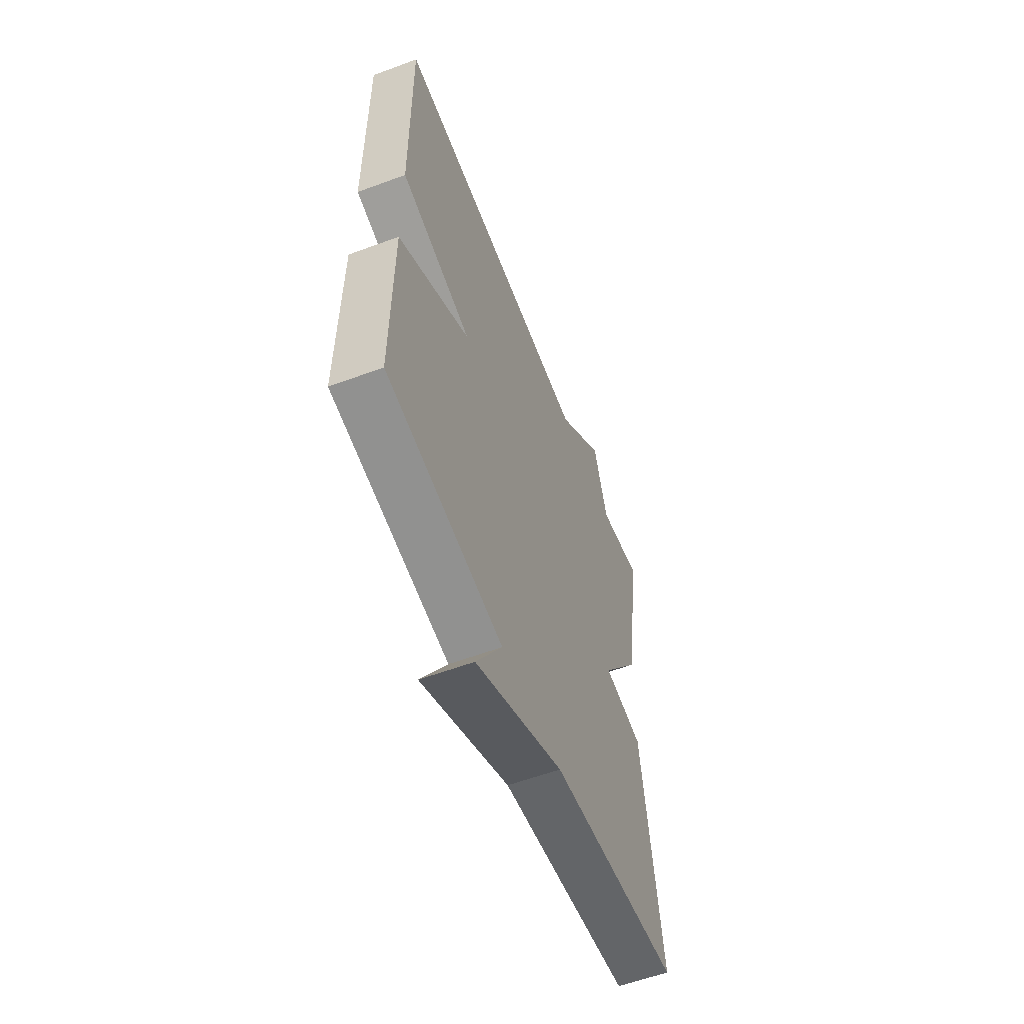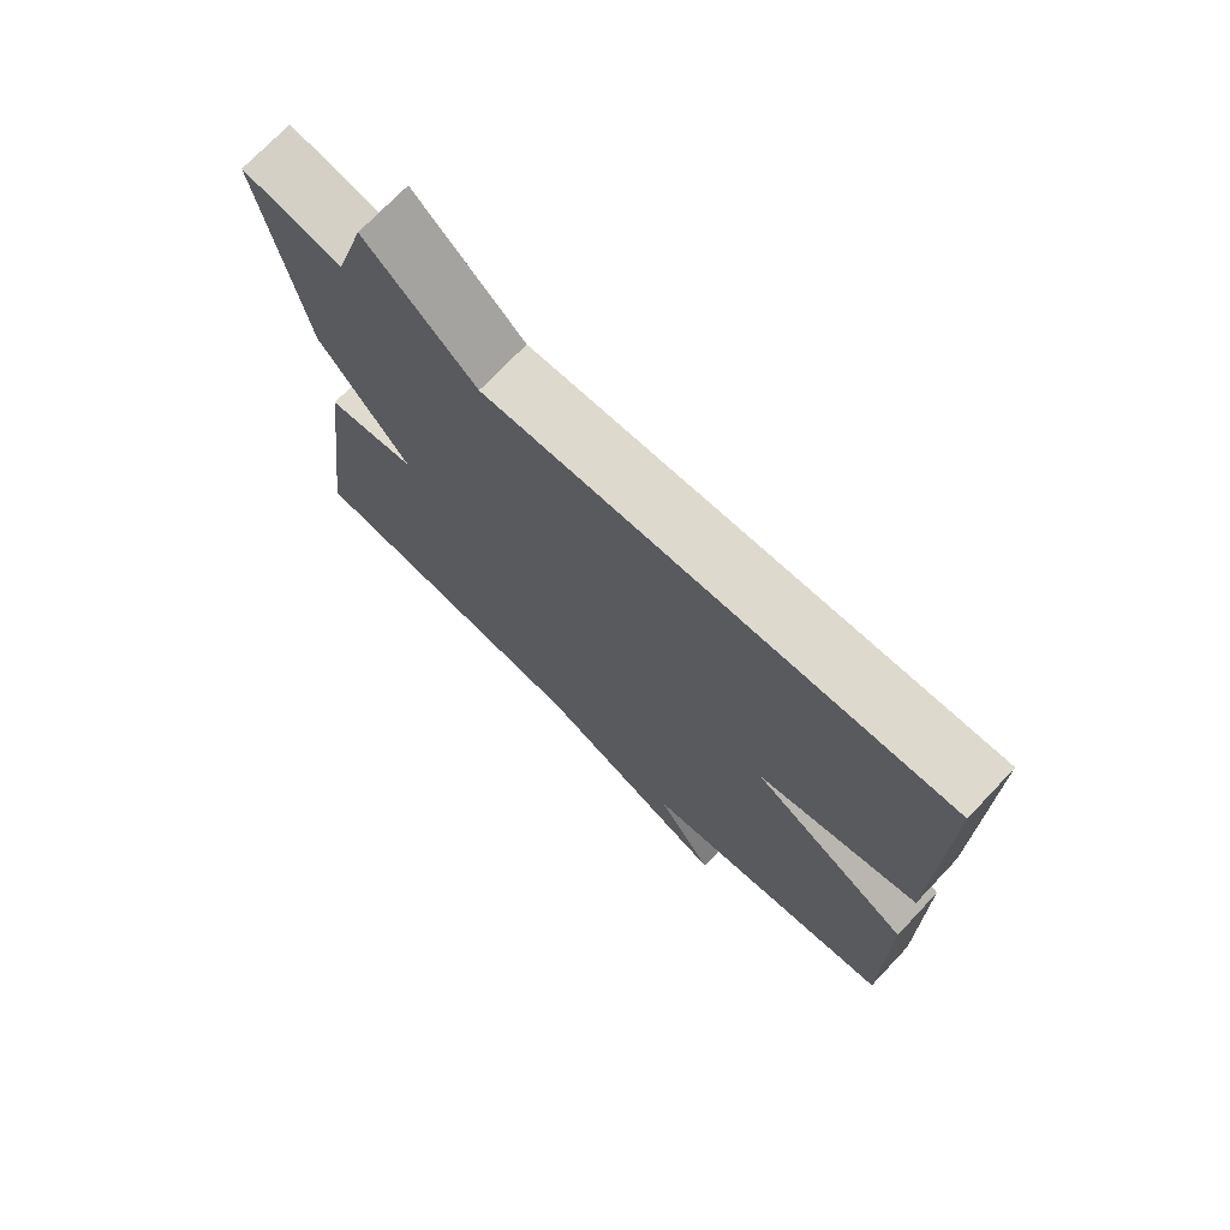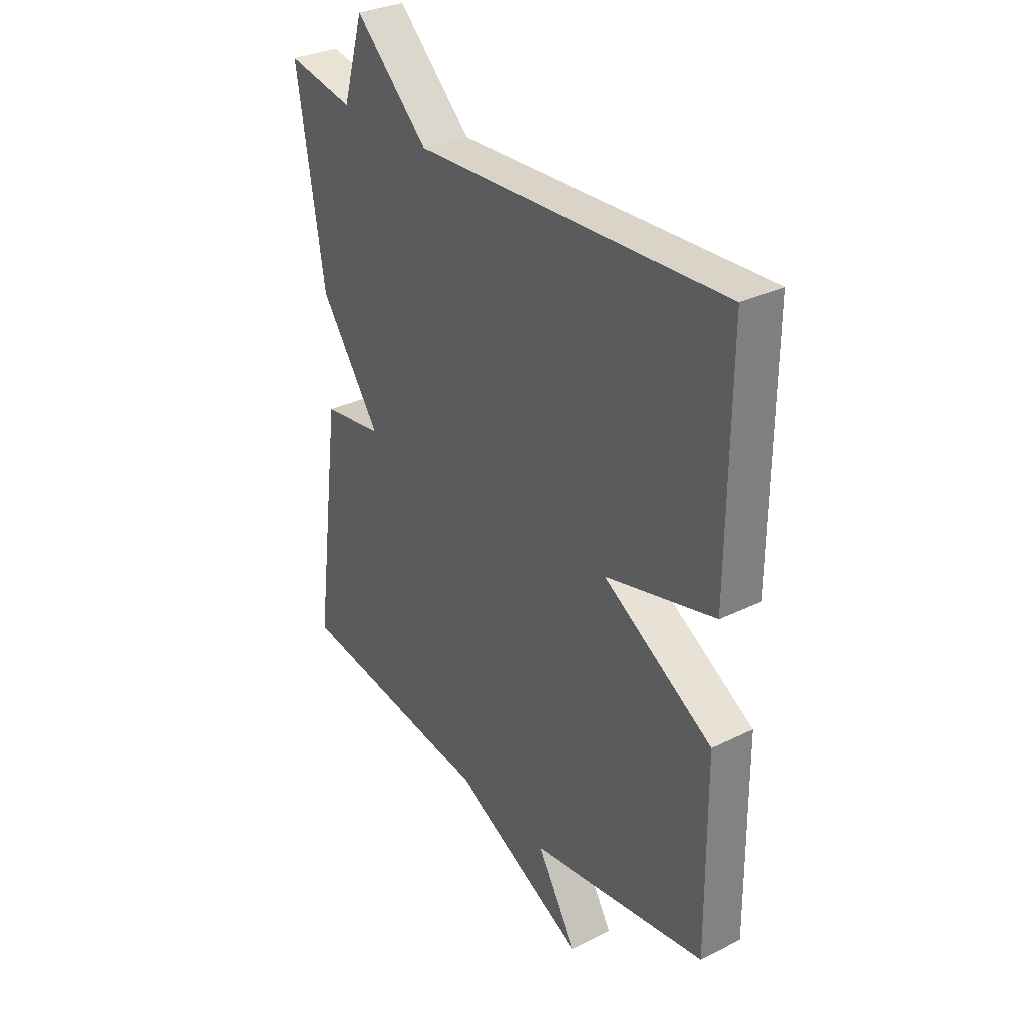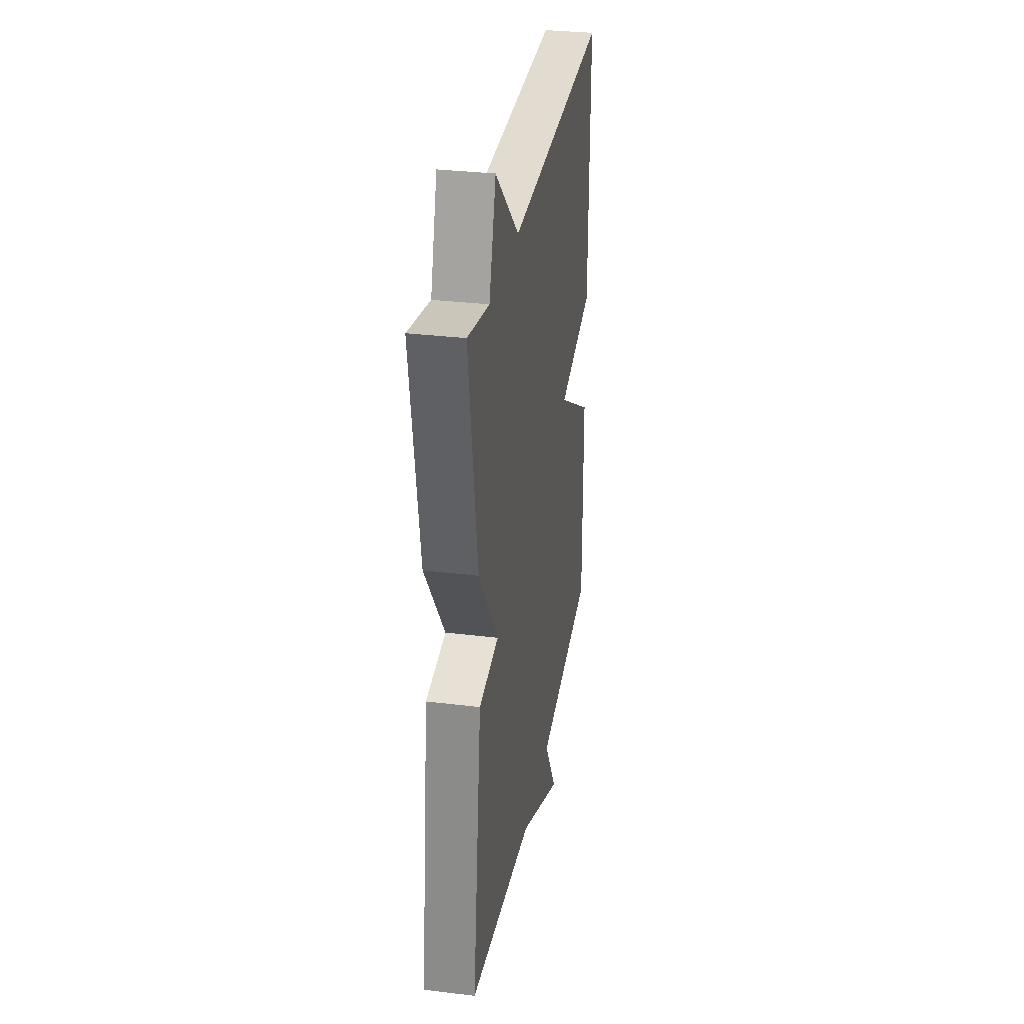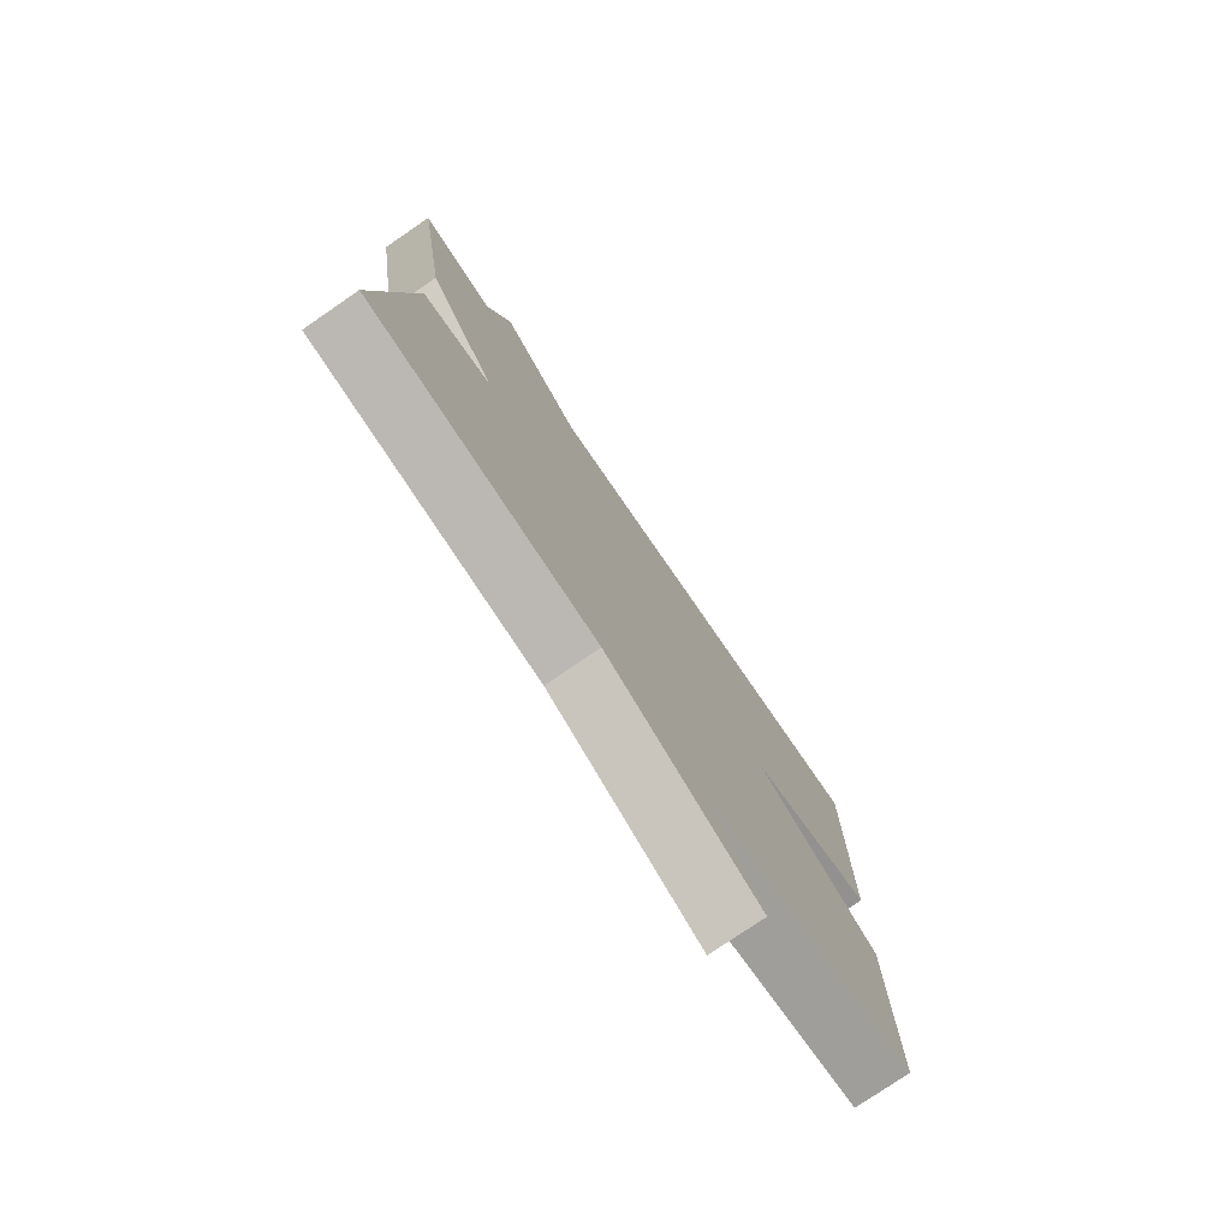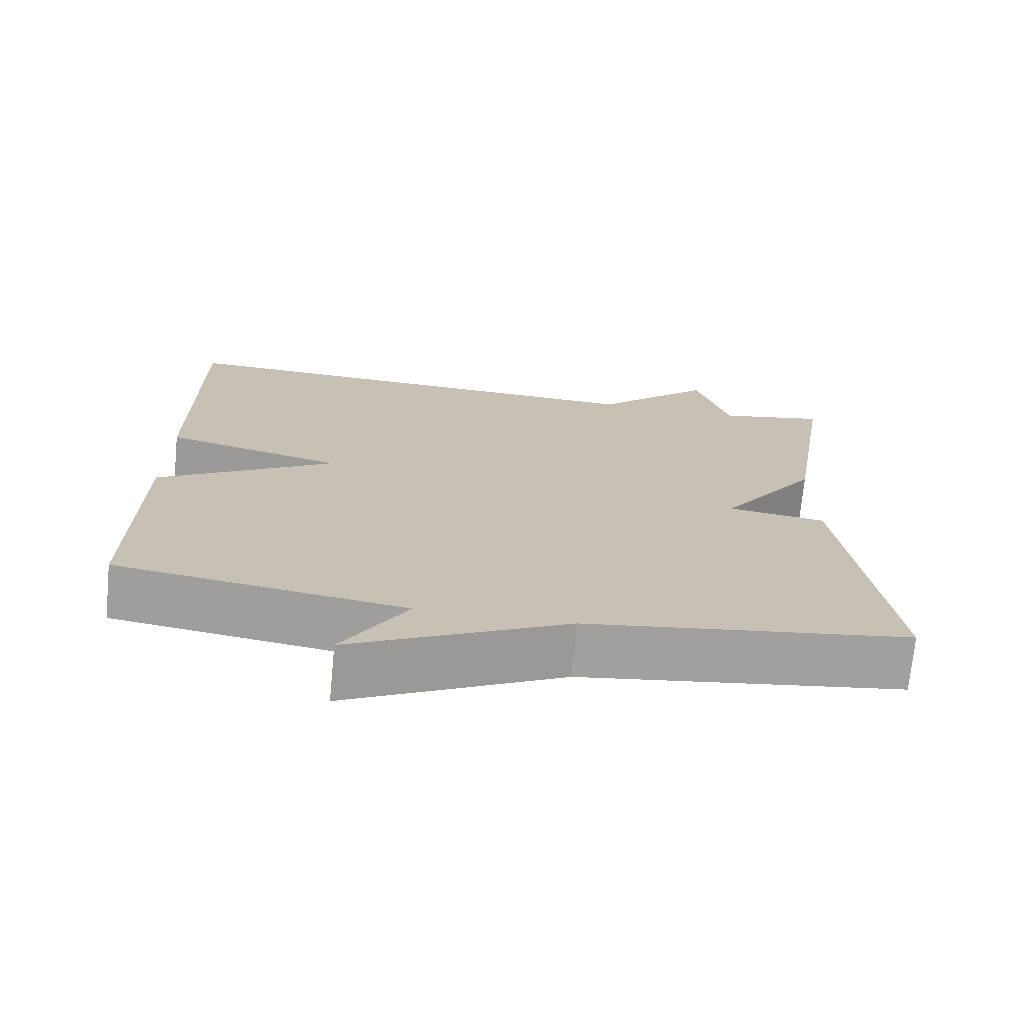
<metadata>
{"format":"obj","ext":"obj","renderer":"f3d","projection":"perspective","resolution":1024,"background":"white","views":[{"elev":-58.3,"azim":111.0,"up":"+Z"},{"elev":73.0,"azim":43.5,"up":"+Z"},{"elev":31.1,"azim":54.8,"up":"+Z"},{"elev":31.9,"azim":-80.2,"up":"+Z"},{"elev":-77.5,"azim":-55.6,"up":"+Z"},{"elev":-71.9,"azim":174.5,"up":"+Z"}]}
</metadata>
<code>
v 0.5 0.07 0.5
v 0.497 0.07 0.062
v 0.265 0.07 0.003
v 0.497 0.07 -0.138
v 0.5 0.07 -0.5
v 0.124 0.07 -0.557
v 0.208 0.07 -0.697
v -0.076 0.07 -0.557
v -0.5 0.07 -0.5
v -0.442 0.07 -0.056
v -0.313 0.07 -0.038
v -0.442 0.07 0.144
v -0.5 0.07 0.5
v -0.358 0.07 0.472
v -0.314 0.07 0.619
v -0.158 0.07 0.472
v 0.5 0 0.5
v 0.497 0 0.062
v 0.265 0 0.003
v 0.497 0 -0.138
v 0.5 0 -0.5
v 0.124 0 -0.557
v 0.208 0 -0.697
v -0.076 0 -0.557
v -0.5 0 -0.5
v -0.442 0 -0.056
v -0.313 0 -0.038
v -0.442 0 0.144
v -0.5 0 0.5
v -0.358 0 0.472
v -0.314 0 0.619
v -0.158 0 0.472
f 14 15 16
f 11 12 13 14
f 11 14 16
f 8 9 10 11
f 6 7 8 11
f 5 6 11
f 4 5 11
f 3 4 11
f 3 11 16
f 2 3 16
f 1 2 16
f 32 31 30
f 30 29 28 27
f 32 30 27
f 27 26 25 24
f 27 24 23 22
f 27 22 21
f 27 21 20
f 27 20 19
f 32 27 19
f 32 19 18
f 32 18 17
f 1 17 18 2
f 2 18 19 3
f 3 19 20 4
f 4 20 21 5
f 5 21 22 6
f 6 22 23 7
f 7 23 24 8
f 8 24 25 9
f 9 25 26 10
f 10 26 27 11
f 11 27 28 12
f 12 28 29 13
f 13 29 30 14
f 14 30 31 15
f 15 31 32 16
f 16 32 17 1

</code>
